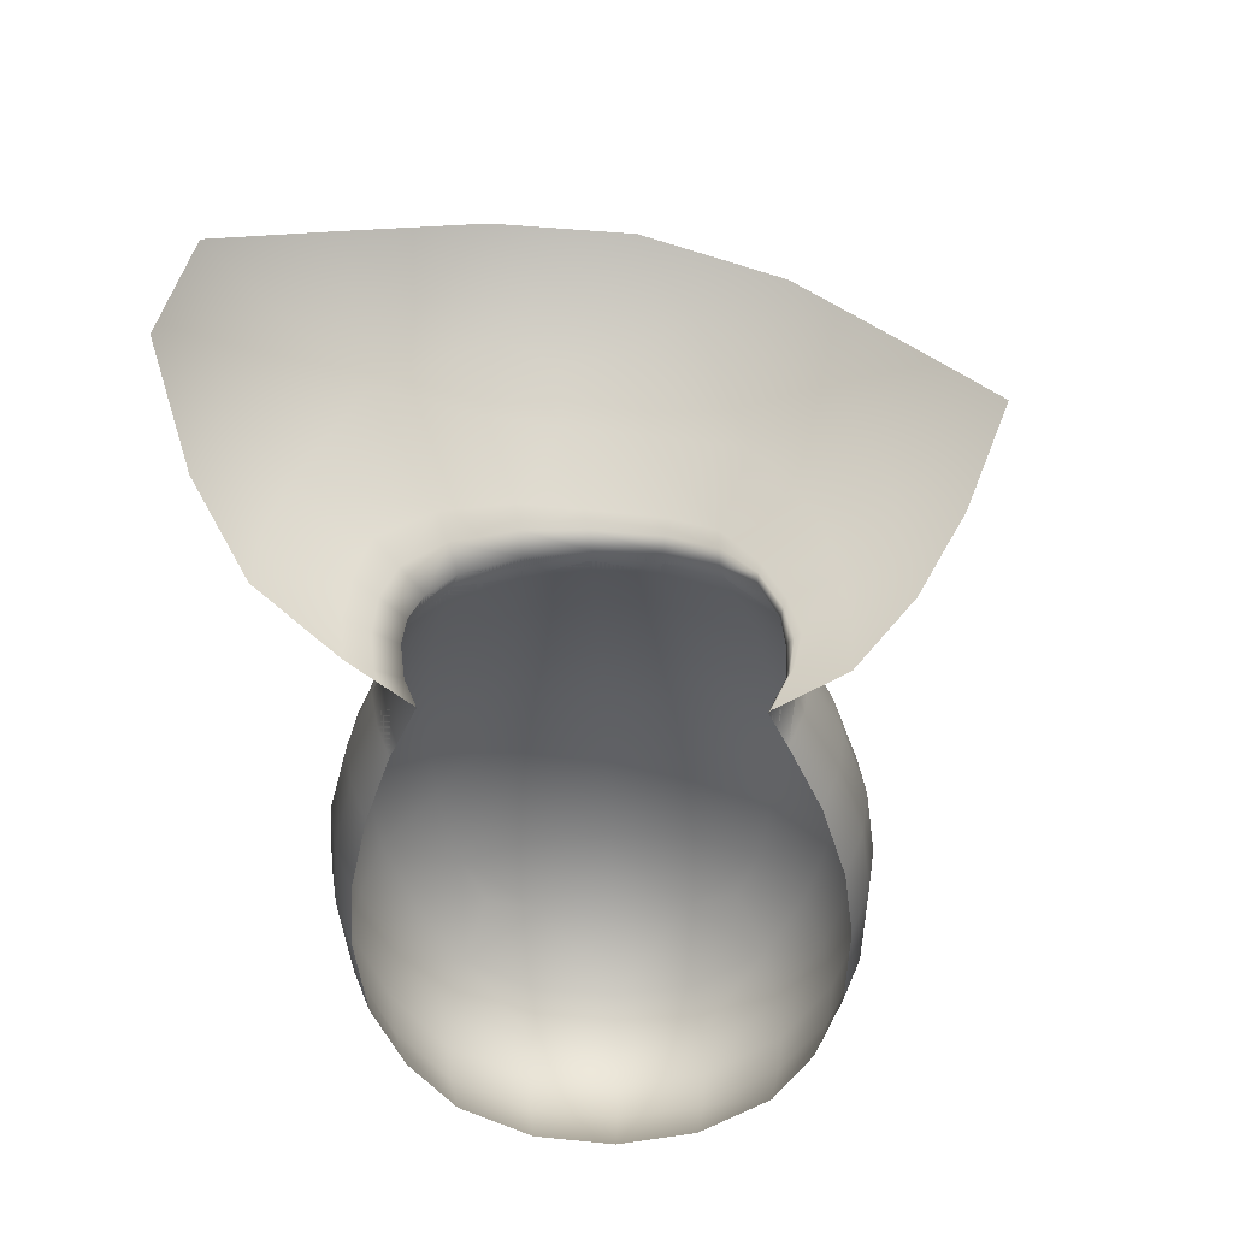
<metadata>
{"format":"obj","ext":"obj","renderer":"f3d","projection":"perspective","resolution":1024,"background":"white","views":[{"elev":-44.0,"azim":35.3,"up":"+Z"}]}
</metadata>
<code>
g pm0327_00_PatchC_Skin
v -0.1519 0.7529 0.1494
v -0.1186 0.7613 0.1559
v -0.1273 0.7257 0.1891
v -0.1668 0.7182 0.1737
v -0.07519 0.7696 0.1634
v -0.1778 0.6809 0.1874
v -0.07161 0.7998 0.1167
v -0.1145 0.7952 0.09842
v -0.06133 0.8199 0.07093
v -0.09451 0.8167 0.06033
v -0.0583 0.8271 0.03298
v -0.08841 0.8225 0.02629
v -0.2123 0.6799 0.1572
v -0.2249 0.6325 0.1663
v -0.2418 0.6814 0.1175
v -0.1971 0.7134 0.1514
v -0.2115 0.7264 0.1201
v -0.1866 0.7503 0.1194
v -0.1799 0.7377 0.1448
v -0.1529 0.7737 0.1122
v -0.2541 0.631 0.1286
v -0.2764 0.6266 0.07898
v -0.2685 0.6674 0.06639
v -0.235 0.7241 0.07032
v -0.2544 0.7053 0.04934
v -0.1563 0.789 0.07393
v -0.1879 0.7694 0.08174
v -0.2103 0.7489 0.08135
v -0.2501 0.7188 0.04021
v -0.2357 0.7335 0.05888
v -0.1366 0.8006 0.06406
v -0.2604 0.6993 0.02402
v -0.278 0.6616 0.03114
v -0.2865 0.623 0.03746
v -0.1601 0.7929 0.06778
v -0.1394 0.8048 0.05762
v -0.1224 0.8097 0.04395
v -0.1249 0.8128 0.04098
v -0.1119 0.8148 0.01926
v -0.1157 0.8178 0.01805
v -0.2555 0.7132 0.01969
v -0.2129 0.7552 0.07114
v -0.2809 0.6598 4.881e-05
v -0.2625 0.6986 9.859e-06
v -0.2602 0.6989 -0.02521
v -0.2552 0.7131 -0.02268
v -0.2571 0.712 -0.0003537
v -0.1081 0.8189 1.029e-06
v -0.08638 0.824 2.793e-05
v -0.05659 0.8288 8.187e-07
v -0.02969 0.8297 0.03661
v -0.03194 0.8214 0.07872
v -1.907e-08 0.8221 0.08125
v -0.03579 0.8024 0.1238
v -0.08693 0.8225 -0.03089
v -0.111 0.8159 -0.02057
v -0.1147 0.8187 -0.01975
v -0.1127 0.8198 -0.0003199
v -0.1202 0.8111 -0.04395
v -0.1231 0.8142 -0.04099
v -0.1183 0.8214 -0.01894
v -0.1259 0.8173 -0.03803
v -0.1282 0.8286 -0.0383
v -0.1211 0.8328 -0.01903
v -0.1174 0.8207 -0.0006408
v -0.1198 0.8332 0.0001023
v -0.1195 0.8207 0.01683
v -0.1221 0.833 0.01828
v -0.1296 0.829 0.03935
v -0.1274 0.8159 0.03802
v -0.1421 0.809 0.05118
v -0.1459 0.8198 0.05452
v -0.1701 0.8052 0.06609
v -0.164 0.7968 0.06163
v -0.1907 0.7804 0.06592
v -0.197 0.7887 0.07044
v -0.2225 0.7704 0.0658
v -0.2155 0.7616 0.06093
v -0.2365 0.7429 0.04744
v -0.2468 0.7519 0.05231
v -0.26 0.741 0.03494
v -0.2457 0.7323 0.03108
v -0.2507 0.7271 0.01536
v -0.2649 0.7365 0.01753
v -0.2517 0.7254 -0.0007173
v -0.2668 0.7341 3.386e-07
v -0.2501 0.7273 -0.02016
v -0.2644 0.736 -0.02
v -0.2595 0.7397 -0.03692
v -0.2459 0.7317 -0.03555
v -0.2531 0.7153 -0.03038
v -0.2792 0.7459 0.01971
v -0.2742 0.7498 0.0388
v -0.3117 0.7684 0.0232
v -0.3057 0.7733 0.04604
v -0.2572 0.761 0.05718
v -0.2855 0.7871 0.06799
v -0.2294 0.7793 0.07068
v -0.2536 0.8084 0.08457
v -0.2033 0.797 0.07497
v -0.2232 0.8279 0.09005
v -0.1928 0.8478 0.08463
v -0.1762 0.8136 0.07055
v -0.1608 0.868 0.06838
v -0.1497 0.8306 0.05786
v -0.1396 0.881 0.0468
v -0.1318 0.842 0.04067
v -0.1323 0.8847 0.02337
v -0.1247 0.8453 0.01972
v -0.129 0.8857 0.002171
v -0.1221 0.8457 0.0008455
v -0.1314 0.8837 -0.01994
v -0.1239 0.8443 -0.01913
v -0.1381 0.8788 -0.0423
v -0.1304 0.84 -0.03858
v -0.2138 0.8865 0.09515
v -0.2469 0.8643 0.1015
v -0.1782 0.9089 0.07657
v -0.1544 0.9234 0.05206
v -0.1465 0.9275 0.02614
v -0.143 0.9288 0.003746
v -0.1456 0.9264 -0.01957
v -0.1529 0.9209 -0.04456
v -0.1653 0.9639 -0.01864
v -0.1723 0.9573 -0.04487
v -0.2023 0.998 -0.04471
v -0.1968 1.007 -0.01842
v -0.1629 0.9664 0.00528
v -0.1946 1.01 0.005624
v -0.166 0.9646 0.02824
v -0.197 1.007 0.02869
v -0.1733 0.9591 0.0554
v -0.2026 0.9985 0.05597
v -0.1964 0.9421 0.08125
v -0.2217 0.9786 0.08192
v -0.2328 0.9197 0.1001
v -0.2573 0.9582 0.09957
v -0.2942 0.9363 0.1059
v -0.2683 0.8969 0.1065
v -0.3037 0.8737 0.1001
v -0.3291 0.9115 0.09955
v -0.3621 0.8871 0.08189
v -0.3389 0.8495 0.08117
v -0.3881 0.8778 0.05595
v -0.3639 0.8353 0.0553
v -0.3978 0.8759 0.02867
v -0.3719 0.8309 0.02814
v -0.375 0.8287 0.005165
v -0.4015 0.8748 0.005594
v -0.3716 0.83 -0.01876
v -0.2807 0.8431 0.0951
v -0.3157 0.8197 0.07645
v -0.3387 0.804 0.0519
v -0.3457 0.7983 0.02598
v -0.3484 0.7956 0.003578
v -0.3145 0.7656 0.002024
v -0.2819 0.7429 0.0007179
v -0.2787 0.7448 -0.01985
v -0.3112 0.7672 -0.02022
v -0.3044 0.771 -0.04222
v -0.2731 0.7476 -0.03829
v -0.3372 0.8015 -0.0447
v -0.3452 0.7971 -0.01974
v -0.1893 0.7749 0.07383
v -0.279 0.5823 0.08441
v -0.2582 0.5829 0.1338
v -0.3723 0.9865 0.07793
v -0.385 0.9583 0.07166
v -0.4073 0.9699 0.05029
v -0.3916 1.011 0.05061
v -0.399 1.018 0.02722
v -0.4157 0.9737 0.0267
v -0.3615 1.04 0.05137
v -0.3671 1.048 0.02737
v -0.3429 1.011 0.08076
v -0.3805 0.9303 0.07711
v -0.4025 0.9239 0.05331
v -0.3881 0.8778 0.05595
v -0.3621 0.8871 0.08189
v -0.4128 0.9252 0.0277
v -0.3978 0.8759 0.02867
v -0.3262 1.065 0.02721
v -0.3233 1.056 0.0506
v -0.2778 1.053 0.05028
v -0.3084 1.028 0.07793
v -0.2774 1.028 0.07166
v -0.2781 1.061 0.02636
v -0.2537 1.013 0.07711
v -0.2389 1.031 0.0533
v -0.2026 0.9985 0.05597
v -0.2217 0.9786 0.08192
v -0.2359 1.04 0.02769
v -0.197 1.007 0.02869
v -0.2348 1.045 0.005361
v -0.1946 1.01 0.005624
v -0.2358 1.041 -0.01789
v -0.1968 1.007 -0.01842
v -0.2023 0.998 -0.04471
v -0.2389 1.031 -0.04253
v -0.2778 1.053 -0.0395
v -0.2781 1.062 -0.01652
v -0.3263 1.066 -0.01738
v -0.3233 1.056 -0.03983
v -0.3615 1.04 -0.04059
v -0.3673 1.049 -0.01755
v -0.3992 1.018 -0.01739
v -0.3915 1.011 -0.03984
v -0.4073 0.9699 -0.03952
v -0.416 0.9738 -0.01686
v -0.413 0.9252 -0.01791
v -0.4025 0.9239 -0.04253
v -0.3878 0.8773 -0.04474
v -0.3979 0.8757 -0.01846
v -0.417 0.9257 0.005361
v -0.4015 0.8748 0.005594
v -0.42 0.9761 0.005364
v -0.3278 1.07 0.005365
v -0.3699 1.053 0.005365
v -0.4028 1.021 0.005365
v -0.2787 1.066 0.005364
v -0.2365 0.7429 0.04744
v -0.2572 0.761 0.05718
v -0.2294 0.7793 0.07068
v -0.2155 0.7616 0.06093
v -0.1907 0.7804 0.06592
v -0.2033 0.797 0.07497
v -0.2742 0.7498 0.0388
v -0.2457 0.7323 0.03108
v -0.2507 0.7271 0.01536
v -0.2792 0.7459 0.01971
v -0.3117 0.7684 0.0232
v -0.3057 0.7733 0.04604
v -0.2855 0.7871 0.06799
v -0.2536 0.8084 0.08457
v -0.2232 0.8279 0.09005
v -0.1762 0.8136 0.07055
v -0.164 0.7968 0.06163
v -0.1421 0.809 0.05118
v -0.1497 0.8306 0.05786
v -0.1318 0.842 0.04067
v -0.1274 0.8159 0.03802
v -0.1195 0.8207 0.01683
v -0.1247 0.8453 0.01972
v -0.1323 0.8847 0.02337
v -0.1396 0.881 0.0468
v -0.1608 0.868 0.06838
v -0.1928 0.8478 0.08463
v -0.1221 0.8457 0.0008455
v -0.1174 0.8207 -0.0006408
v -0.1239 0.8443 -0.01913
v -0.1314 0.8837 -0.01994
v -0.1381 0.8788 -0.0423
v -0.1304 0.84 -0.03858
v -0.1183 0.8214 -0.01894
v -0.1259 0.8173 -0.03803
v -0.129 0.8857 0.002171
v -0.2138 0.8865 0.09515
v -0.2469 0.8643 0.1015
v -0.1782 0.9089 0.07657
v -0.1544 0.9234 0.05206
v -0.1465 0.9275 0.02614
v -0.143 0.9288 0.003746
v -0.1456 0.9264 -0.01957
v -0.1529 0.9209 -0.04456
v -0.2807 0.8431 0.0951
v -0.3157 0.8197 0.07645
v -0.3387 0.804 0.0519
v -0.3457 0.7983 0.02598
v -0.3484 0.7956 0.003578
v -0.3145 0.7656 0.002024
v -0.2819 0.7429 0.0007179
v -0.2787 0.7448 -0.01985
v -0.3112 0.7672 -0.02022
v -0.3044 0.771 -0.04222
v -0.2731 0.7476 -0.03829
v -0.2501 0.7273 -0.02016
v -0.2459 0.7317 -0.03555
v -0.2517 0.7254 -0.0007173
v -0.3372 0.8015 -0.0447
v -0.3452 0.7971 -0.01974
v -0.3719 0.8309 0.02814
v -0.3639 0.8353 0.0553
v -0.3978 0.8759 0.02867
v -0.3881 0.8778 0.05595
v -0.4128 0.9252 0.0277
v -0.4025 0.9239 0.05331
v -0.3805 0.9303 0.07711
v -0.4073 0.9699 0.05029
v -0.385 0.9583 0.07166
v -0.3723 0.9865 0.07793
v -0.3529 0.9519 0.09118
v -0.3205 0.9769 0.09696
v -0.3429 1.011 0.08076
v -0.3291 0.9115 0.09955
v -0.2942 0.9363 0.1059
v -0.3621 0.8871 0.08189
v -0.4157 0.9737 0.0267
v -0.3037 0.8737 0.1001
v -0.2683 0.8969 0.1065
v -0.3389 0.8495 0.08117
v -0.3084 1.028 0.07793
v -0.2846 0.9965 0.09118
v -0.2537 1.013 0.07711
v -0.2774 1.028 0.07166
v -0.2573 0.9582 0.09957
v -0.2217 0.9786 0.08192
v -0.2778 1.053 0.05028
v -0.2389 1.031 0.0533
v -0.2026 0.9985 0.05597
v -0.2359 1.04 0.02769
v -0.197 1.007 0.02869
v -0.2781 1.061 0.02636
v -0.2328 0.9197 0.1001
v -0.1964 0.9421 0.08125
v -0.1733 0.9591 0.0554
v -0.166 0.9646 0.02824
v -0.1946 1.01 0.005624
v -0.1629 0.9664 0.00528
v -0.1968 1.007 -0.01842
v -0.1653 0.9639 -0.01864
v -0.2023 0.998 -0.04471
v -0.2358 1.041 -0.01789
v -0.2389 1.031 -0.04253
v -0.2778 1.053 -0.0395
v -0.2781 1.062 -0.01652
v -0.1723 0.9573 -0.04487
v -0.2348 1.045 0.005361
v -0.2787 1.066 0.005364
v -0.4073 0.9699 -0.03952
v -0.416 0.9738 -0.01686
v -0.413 0.9252 -0.01791
v -0.4025 0.9239 -0.04253
v -0.3878 0.8773 -0.04474
v -0.3979 0.8757 -0.01846
v -0.3716 0.83 -0.01876
v -0.3628 0.8336 -0.04497
v -0.4015 0.8748 0.005594
v -0.375 0.8287 0.005165
v -0.417 0.9257 0.005361
v -0.42 0.9761 0.005364
v -0.3723 0.9865 0.07793
v -0.385 0.9583 0.07166
v -0.4073 0.9699 0.05029
v -0.3916 1.011 0.05061
v -0.399 1.018 0.02722
v -0.4157 0.9737 0.0267
v -0.3615 1.04 0.05137
v -0.3671 1.048 0.02737
v -0.3429 1.011 0.08076
v -0.3262 1.065 0.02721
v -0.3233 1.056 0.0506
v -0.2778 1.053 0.05028
v -0.3084 1.028 0.07793
v -0.2774 1.028 0.07166
v -0.2781 1.061 0.02636
v -0.3278 1.07 0.005365
v -0.2787 1.066 0.005364
v -0.3263 1.066 -0.01738
v -0.3673 1.049 -0.01755
v -0.3615 1.04 -0.04059
v -0.3992 1.018 -0.01739
v -0.3915 1.011 -0.03984
v -0.4073 0.9699 -0.03952
v -0.416 0.9738 -0.01686
v -0.3233 1.056 -0.03983
v -0.2778 1.053 -0.0395
v -0.2781 1.062 -0.01652
v -0.3699 1.053 0.005365
v -0.4028 1.021 0.005365
v -0.42 0.9761 0.005364
v -0.413 0.9252 -0.01791
v -0.4025 0.9239 -0.04253
v -0.3878 0.8773 -0.04474
v -0.3979 0.8757 -0.01846
v -0.3716 0.83 -0.01876
v -0.3628 0.8336 -0.04497
v -0.2358 1.041 -0.01789
v -0.2389 1.031 -0.04253
v -0.2023 0.998 -0.04471
v -0.1968 1.007 -0.01842
v -0.1653 0.9639 -0.01864
v -0.1723 0.9573 -0.04487
v -0.4015 0.8748 0.005594
v -0.375 0.8287 0.005165
v -0.417 0.9257 0.005361
v -0.1629 0.9664 0.00528
v -0.1946 1.01 0.005624
v -0.2348 1.045 0.005361
v -0.166 0.9646 0.02824
v -0.197 1.007 0.02869
v -0.1733 0.9591 0.0554
v -0.2026 0.9985 0.05597
v -0.2359 1.04 0.02769
v -0.2389 1.031 0.0533
v -0.2537 1.013 0.07711
v -0.2846 0.9965 0.09118
v -0.3205 0.9769 0.09696
v -0.3529 0.9519 0.09118
v -0.3805 0.9303 0.07711
v -0.3291 0.9115 0.09955
v -0.2942 0.9363 0.1059
v -0.3621 0.8871 0.08189
v -0.4025 0.9239 0.05331
v -0.3881 0.8778 0.05595
v -0.4128 0.9252 0.0277
v -0.3978 0.8759 0.02867
v -0.3037 0.8737 0.1001
v -0.2683 0.8969 0.1065
v -0.3389 0.8495 0.08117
v -0.3639 0.8353 0.0553
v -0.3719 0.8309 0.02814
v -0.2328 0.9197 0.1001
v -0.2573 0.9582 0.09957
v -0.2217 0.9786 0.08192
v -0.1964 0.9421 0.08125
v -0.1544 0.9234 0.05206
v -0.1465 0.9275 0.02614
v -0.1323 0.8847 0.02337
v -0.1396 0.881 0.0468
v -0.1608 0.868 0.06838
v -0.1782 0.9089 0.07657
v -0.2138 0.8865 0.09515
v -0.1928 0.8478 0.08463
v -0.2232 0.8279 0.09005
v -0.2469 0.8643 0.1015
v -0.143 0.9288 0.003746
v -0.129 0.8857 0.002171
v -0.1456 0.9264 -0.01957
v -0.1314 0.8837 -0.01994
v -0.1529 0.9209 -0.04456
v -0.1381 0.8788 -0.0423
v -0.2807 0.8431 0.0951
v -0.2536 0.8084 0.08457
v -0.3157 0.8197 0.07645
v -0.2855 0.7871 0.06799
v -0.3387 0.804 0.0519
v -0.3057 0.7733 0.04604
v -0.3457 0.7983 0.02598
v -0.3117 0.7684 0.0232
v -0.3484 0.7956 0.003578
v -0.3145 0.7656 0.002024
v -0.3452 0.7971 -0.01974
v -0.3112 0.7672 -0.02022
v -0.3372 0.8015 -0.0447
v -0.3044 0.771 -0.04222
g pm0327_00_PatchC_Skin_0
f 3 2 1
f 4 3 1
f 3 5 2
f 3 4 6
f 2 5 7
f 8 2 7
f 1 2 8
f 8 7 9
f 10 8 9
f 9 11 10
f 11 12 10
f 13 6 4
f 6 13 14
f 14 13 15
f 15 13 16
f 16 13 4
f 4 1 16
f 17 15 16
f 17 16 18
f 16 19 18
f 18 19 20
f 19 1 20
f 1 19 16
f 20 1 8
f 21 14 15
f 22 21 15
f 23 22 15
f 23 15 24
f 15 17 24
f 25 23 24
f 20 26 18
f 26 27 18
f 17 28 24
f 28 17 18
f 27 28 18
f 25 24 29
f 24 30 29
f 31 26 20
f 8 31 20
f 23 25 32
f 32 25 29
f 33 23 32
f 34 22 23
f 33 34 23
f 35 26 31
f 36 35 31
f 31 37 36
f 37 38 36
f 37 39 38
f 39 40 38
f 41 32 29
f 42 28 27
f 24 28 42
f 30 24 42
f 31 8 10
f 37 31 10
f 12 39 37
f 10 12 37
f 33 32 43
f 34 33 43
f 32 44 43
f 32 41 44
f 43 44 45
f 46 45 44
f 47 46 44
f 41 47 44
f 39 12 48
f 12 49 48
f 12 11 49
f 11 50 49
f 50 11 51
f 11 9 51
f 9 52 51
f 53 51 52
f 53 52 54
f 52 9 7
f 54 52 7
f 5 54 7
f 50 55 49
f 49 55 56
f 48 49 56
f 48 56 57
f 58 48 57
f 39 48 58
f 40 39 58
f 57 56 59
f 59 56 55
f 60 57 59
f 61 57 60
f 58 57 61
f 62 61 60
f 61 62 63
f 64 61 63
f 65 61 64
f 65 58 61
f 40 58 65
f 66 65 64
f 67 65 66
f 67 40 65
f 68 67 66
f 68 69 67
f 69 70 67
f 40 67 70
f 71 70 69
f 72 71 69
f 72 73 71
f 73 74 71
f 75 74 73
f 76 75 73
f 75 76 77
f 78 75 77
f 78 77 79
f 77 80 79
f 79 80 81
f 82 79 81
f 82 81 83
f 81 84 83
f 83 84 85
f 84 86 85
f 85 86 87
f 86 88 87
f 87 88 89
f 90 87 89
f 90 91 87
f 91 46 87
f 85 87 46
f 79 30 78
f 30 79 82
f 30 42 78
f 29 30 82
f 41 29 82
f 83 41 82
f 83 85 47
f 41 83 47
f 47 85 46
f 84 92 86
f 93 92 84
f 94 92 93
f 95 94 93
f 93 96 95
f 96 97 95
f 97 96 98
f 99 97 98
f 98 100 99
f 100 101 99
f 101 100 102
f 100 103 102
f 104 102 103
f 105 104 103
f 104 105 106
f 105 107 106
f 108 106 107
f 109 108 107
f 108 109 110
f 109 111 110
f 110 111 112
f 111 113 112
f 112 113 114
f 113 115 114
f 101 102 116
f 116 102 104
f 117 101 116
f 118 116 104
f 104 106 119
f 118 104 119
f 119 106 108
f 120 119 108
f 108 110 121
f 120 108 121
f 110 112 122
f 121 110 122
f 112 114 123
f 122 112 123
f 122 123 124
f 123 125 124
f 124 125 126
f 127 124 126
f 128 124 127
f 122 124 128
f 121 122 128
f 129 128 127
f 130 128 129
f 121 128 130
f 120 121 130
f 120 130 119
f 131 130 129
f 130 131 132
f 130 132 119
f 131 133 132
f 134 132 133
f 119 132 134
f 135 134 133
f 134 135 136
f 135 137 136
f 136 137 138
f 139 136 138
f 140 139 138
f 141 140 138
f 141 142 140
f 142 143 140
f 143 142 144
f 145 143 144
f 144 146 145
f 146 147 145
f 147 146 148
f 146 149 148
f 150 148 149
f 140 143 151
f 143 152 151
f 152 143 145
f 151 152 99
f 152 97 99
f 97 152 153
f 153 152 145
f 145 147 153
f 95 97 153
f 153 154 95
f 147 154 153
f 154 94 95
f 154 155 94
f 147 148 155
f 154 147 155
f 155 156 94
f 94 156 157
f 157 156 158
f 156 159 158
f 158 159 160
f 161 158 160
f 92 94 157
f 160 159 162
f 159 163 162
f 163 159 156
f 155 163 156
f 155 148 163
f 148 150 163
f 162 163 150
f 92 157 86
f 157 158 88
f 86 157 88
f 88 158 161
f 89 88 161
f 164 42 27
f 164 27 26
f 35 164 26
f 35 74 164
f 71 74 35
f 36 71 35
f 36 38 71
f 38 70 71
f 38 40 70
f 74 75 164
f 164 75 42
f 75 78 42
f 34 165 22
f 22 165 166
f 21 22 166
f 166 14 21
f 101 117 151
f 99 101 151
f 151 117 140
f 117 139 140
f 117 116 139
f 116 136 139
f 134 136 116
f 118 134 116
f 118 119 134
f 169 168 167
f 170 169 167
f 170 171 169
f 171 172 169
f 170 173 171
f 170 167 173
f 173 174 171
f 167 175 173
f 176 168 169
f 177 176 169
f 177 178 176
f 178 179 176
f 177 180 178
f 169 172 180
f 177 169 180
f 180 181 178
f 174 173 182
f 173 183 182
f 182 183 184
f 184 183 185
f 185 183 173
f 175 185 173
f 186 184 185
f 187 182 184
f 186 188 184
f 188 189 184
f 190 189 188
f 191 190 188
f 192 189 190
f 184 189 192
f 187 184 192
f 193 192 190
f 192 193 194
f 193 195 194
f 194 195 196
f 195 197 196
f 197 198 196
f 198 199 196
f 196 199 200
f 201 196 200
f 194 196 201
f 201 200 202
f 200 203 202
f 202 203 204
f 205 202 204
f 206 205 204
f 207 206 204
f 207 208 206
f 208 209 206
f 210 209 208
f 211 210 208
f 211 212 210
f 212 213 210
f 214 210 213
f 215 214 213
f 216 209 210
f 214 216 210
f 217 202 205
f 218 217 205
f 218 205 206
f 219 218 206
f 219 206 209
f 216 219 209
f 182 217 218
f 182 187 217
f 187 220 217
f 217 220 202
f 220 201 202
f 220 194 201
f 192 194 220
f 187 192 220
f 174 182 218
f 174 218 219
f 171 174 219
f 171 219 216
f 172 171 216
f 172 216 214
f 180 172 214
f 180 214 215
f 181 180 215
f 223 222 221
f 224 223 221
f 224 225 223
f 225 226 223
f 221 222 227
f 228 221 227
f 228 227 229
f 227 230 229
f 231 230 227
f 232 231 227
f 227 222 232
f 222 233 232
f 233 222 223
f 234 233 223
f 223 226 234
f 226 235 234
f 226 225 236
f 225 237 236
f 236 237 238
f 239 236 238
f 239 238 240
f 238 241 240
f 240 241 242
f 243 240 242
f 243 244 240
f 244 245 240
f 239 240 245
f 246 239 245
f 239 246 236
f 246 247 236
f 226 236 247
f 235 226 247
f 243 242 248
f 242 249 248
f 248 249 250
f 248 250 251
f 251 250 252
f 250 253 252
f 250 254 253
f 249 254 250
f 254 255 253
f 256 248 251
f 243 248 256
f 244 243 256
f 257 247 246
f 235 247 257
f 258 235 257
f 259 257 246
f 259 246 260
f 246 245 260
f 260 245 244
f 261 260 244
f 244 256 262
f 261 244 262
f 256 251 263
f 262 256 263
f 263 251 264
f 251 252 264
f 235 258 265
f 234 235 265
f 265 266 234
f 266 233 234
f 233 266 267
f 232 233 267
f 267 268 232
f 268 231 232
f 268 269 231
f 269 270 231
f 231 270 271
f 271 270 272
f 270 273 272
f 272 273 274
f 275 272 274
f 276 272 275
f 271 272 276
f 277 276 275
f 278 271 276
f 230 231 271
f 230 271 278
f 229 230 278
f 274 273 279
f 273 280 279
f 280 273 270
f 269 280 270
f 268 281 269
f 281 268 267
f 282 281 267
f 283 281 282
f 284 283 282
f 285 283 284
f 286 285 284
f 286 284 287
f 286 287 288
f 286 288 285
f 287 289 288
f 290 289 287
f 291 290 287
f 291 292 290
f 292 293 290
f 291 294 292
f 291 287 294
f 294 295 292
f 287 296 294
f 284 296 287
f 288 297 285
f 294 298 295
f 294 296 298
f 298 299 295
f 296 300 298
f 300 296 284
f 282 300 284
f 293 292 301
f 292 302 301
f 301 302 303
f 304 301 303
f 305 302 292
f 295 305 292
f 303 302 305
f 306 303 305
f 304 303 307
f 303 308 307
f 309 308 303
f 306 309 303
f 310 308 309
f 307 308 310
f 311 310 309
f 312 307 310
f 306 305 313
f 313 305 295
f 299 313 295
f 314 306 313
f 306 314 309
f 314 315 309
f 311 309 315
f 316 311 315
f 311 316 317
f 316 318 317
f 317 318 319
f 318 320 319
f 319 320 321
f 319 321 322
f 317 319 322
f 321 323 322
f 322 323 324
f 325 322 324
f 320 326 321
f 327 317 322
f 327 322 325
f 328 327 325
f 311 317 327
f 310 311 327
f 310 327 328
f 312 310 328
f 264 326 320
f 263 264 320
f 263 320 318
f 262 263 318
f 262 318 316
f 261 262 316
f 261 316 260
f 316 315 260
f 260 315 314
f 259 260 314
f 259 314 257
f 314 313 257
f 257 313 299
f 258 257 299
f 258 299 298
f 265 258 298
f 298 300 265
f 300 266 265
f 266 300 282
f 267 266 282
f 331 330 329
f 332 331 329
f 332 333 331
f 333 334 331
f 335 334 333
f 336 335 333
f 337 334 335
f 338 337 335
f 339 331 334
f 337 339 334
f 340 330 331
f 339 340 331
f 297 340 339
f 285 297 339
f 285 339 337
f 283 285 337
f 283 337 338
f 281 283 338
f 281 338 269
f 338 335 280
f 269 338 280
f 280 335 336
f 279 280 336
f 343 342 341
f 344 343 341
f 344 345 343
f 345 346 343
f 344 347 345
f 344 341 347
f 347 348 345
f 341 349 347
f 348 347 350
f 347 351 350
f 350 351 352
f 352 351 353
f 353 351 347
f 349 353 347
f 354 352 353
f 355 350 352
f 350 355 356
f 355 357 356
f 356 357 358
f 356 358 359
f 359 358 360
f 361 359 360
f 362 361 360
f 362 363 361
f 363 364 361
f 358 365 360
f 366 365 358
f 367 366 358
f 357 367 358
f 368 356 359
f 368 359 361
f 369 368 361
f 369 361 364
f 370 369 364
f 350 356 368
f 348 350 368
f 348 368 369
f 345 348 369
f 345 369 370
f 346 345 370
f 371 364 363
f 370 364 371
f 372 371 363
f 372 373 371
f 373 374 371
f 375 374 373
f 376 375 373
f 367 377 366
f 377 378 366
f 379 378 377
f 380 379 377
f 380 381 379
f 381 382 379
f 383 374 375
f 384 383 375
f 385 371 374
f 383 385 374
f 385 370 371
f 386 381 380
f 387 386 380
f 387 380 377
f 388 387 377
f 388 377 367
f 357 388 367
f 389 386 387
f 390 389 387
f 390 387 388
f 389 390 391
f 390 392 391
f 390 393 392
f 393 390 388
f 393 388 357
f 393 394 392
f 392 394 395
f 395 394 352
f 352 394 393
f 354 395 352
f 354 353 395
f 353 396 395
f 397 396 353
f 349 397 353
f 397 349 341
f 398 397 341
f 398 341 399
f 341 342 399
f 398 400 397
f 398 399 400
f 400 401 397
f 399 402 400
f 399 342 343
f 403 399 343
f 404 402 399
f 403 404 399
f 403 405 404
f 403 343 405
f 405 406 404
f 343 346 405
f 400 407 401
f 400 402 407
f 407 408 401
f 402 409 407
f 409 402 404
f 410 409 404
f 404 406 410
f 406 411 410
f 408 412 401
f 412 413 401
f 401 413 397
f 413 396 397
f 395 396 413
f 414 395 413
f 414 413 412
f 414 392 395
f 415 414 412
f 414 415 392
f 415 391 392
f 411 406 384
f 406 383 384
f 406 405 383
f 405 385 383
f 405 346 385
f 346 370 385
f 416 391 415
f 389 391 416
f 417 389 416
f 417 416 418
f 416 419 418
f 420 419 416
f 421 420 416
f 421 416 415
f 421 422 420
f 422 423 420
f 424 423 422
f 425 424 422
f 417 418 426
f 417 426 389
f 418 427 426
f 426 427 428
f 427 429 428
f 428 429 430
f 429 431 430
f 424 425 432
f 433 424 432
f 432 434 433
f 434 435 433
f 435 434 436
f 437 435 436
f 436 438 437
f 438 439 437
f 438 440 439
f 440 441 439
f 440 442 441
f 442 443 441
f 443 442 444
f 445 443 444
f 409 434 432
f 407 409 432
f 434 409 410
f 436 434 410
f 411 438 436
f 410 411 436
f 438 411 440
f 411 384 440
f 440 384 442
f 384 375 442
f 442 375 376
f 444 442 376
f 425 408 407
f 425 422 408
f 422 412 408
f 415 412 422
f 421 415 422
f 432 425 407
f 355 352 393
f 355 393 357
f 430 382 381
f 428 430 381
f 428 381 386
f 426 428 386
f 426 386 389
f 64 63 115
f 113 64 115
f 66 64 113
f 111 66 113
f 68 66 111
f 109 68 111
f 68 109 69
f 109 107 69
f 72 69 107
f 105 72 107
f 72 105 73
f 105 103 73
f 76 73 103
f 100 76 103
f 76 100 98
f 77 76 98
f 77 98 80
f 98 96 80
f 80 96 93
f 81 80 93
f 81 93 84
f 91 45 46

</code>
